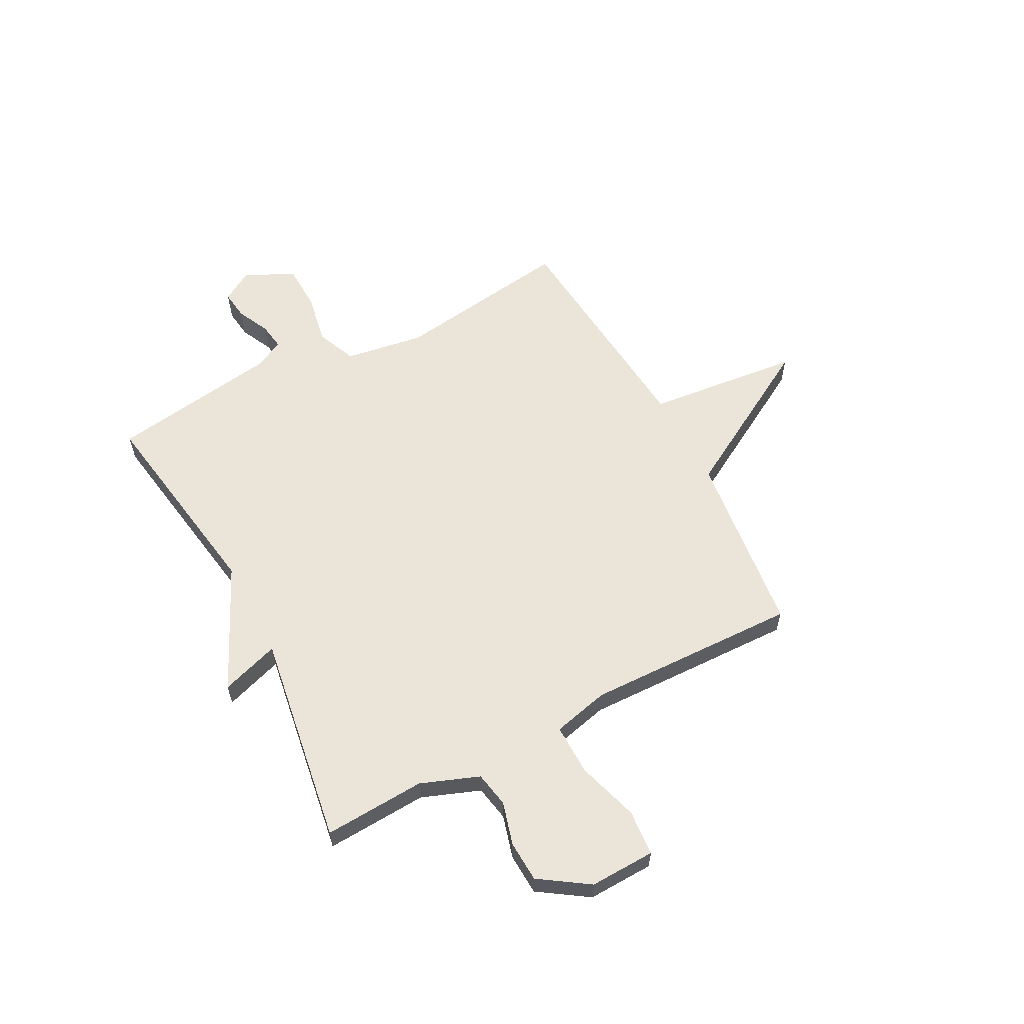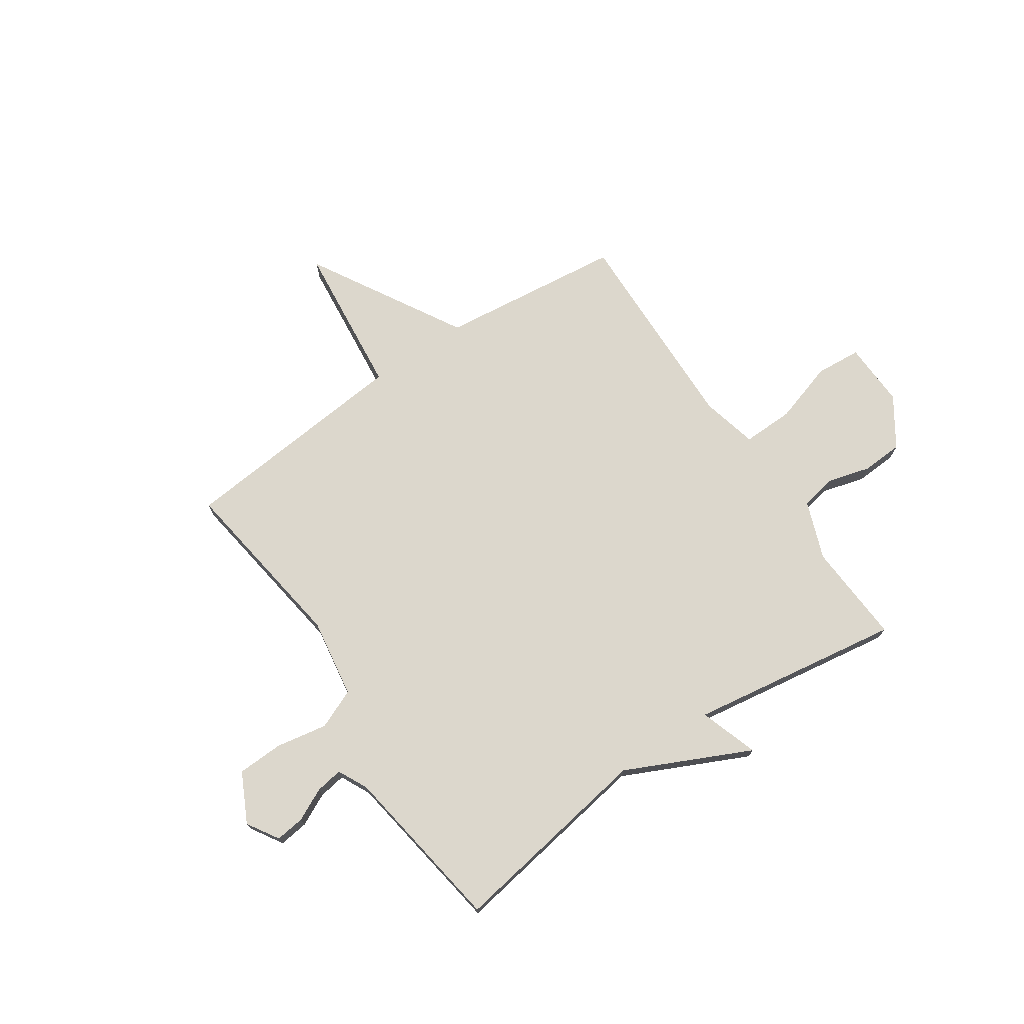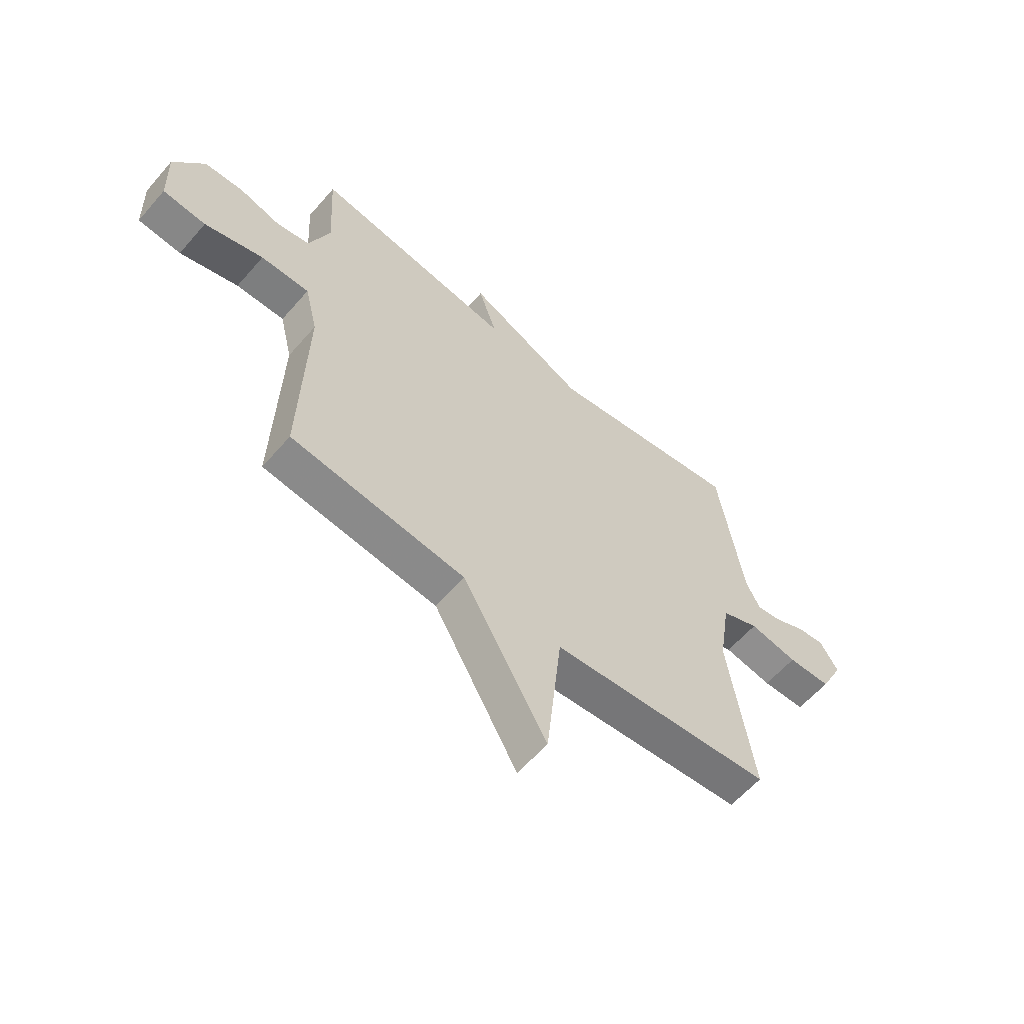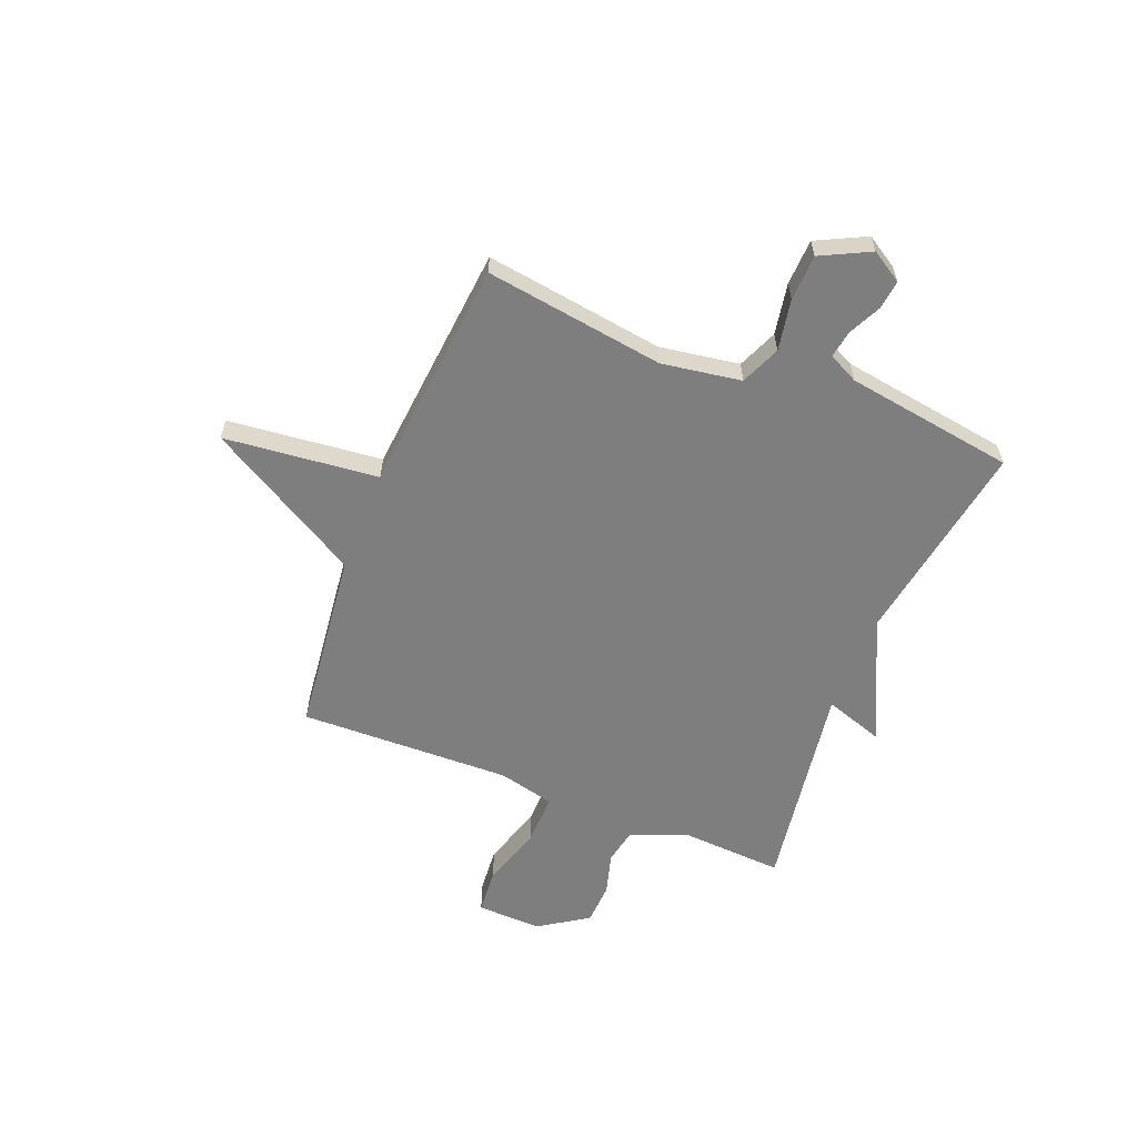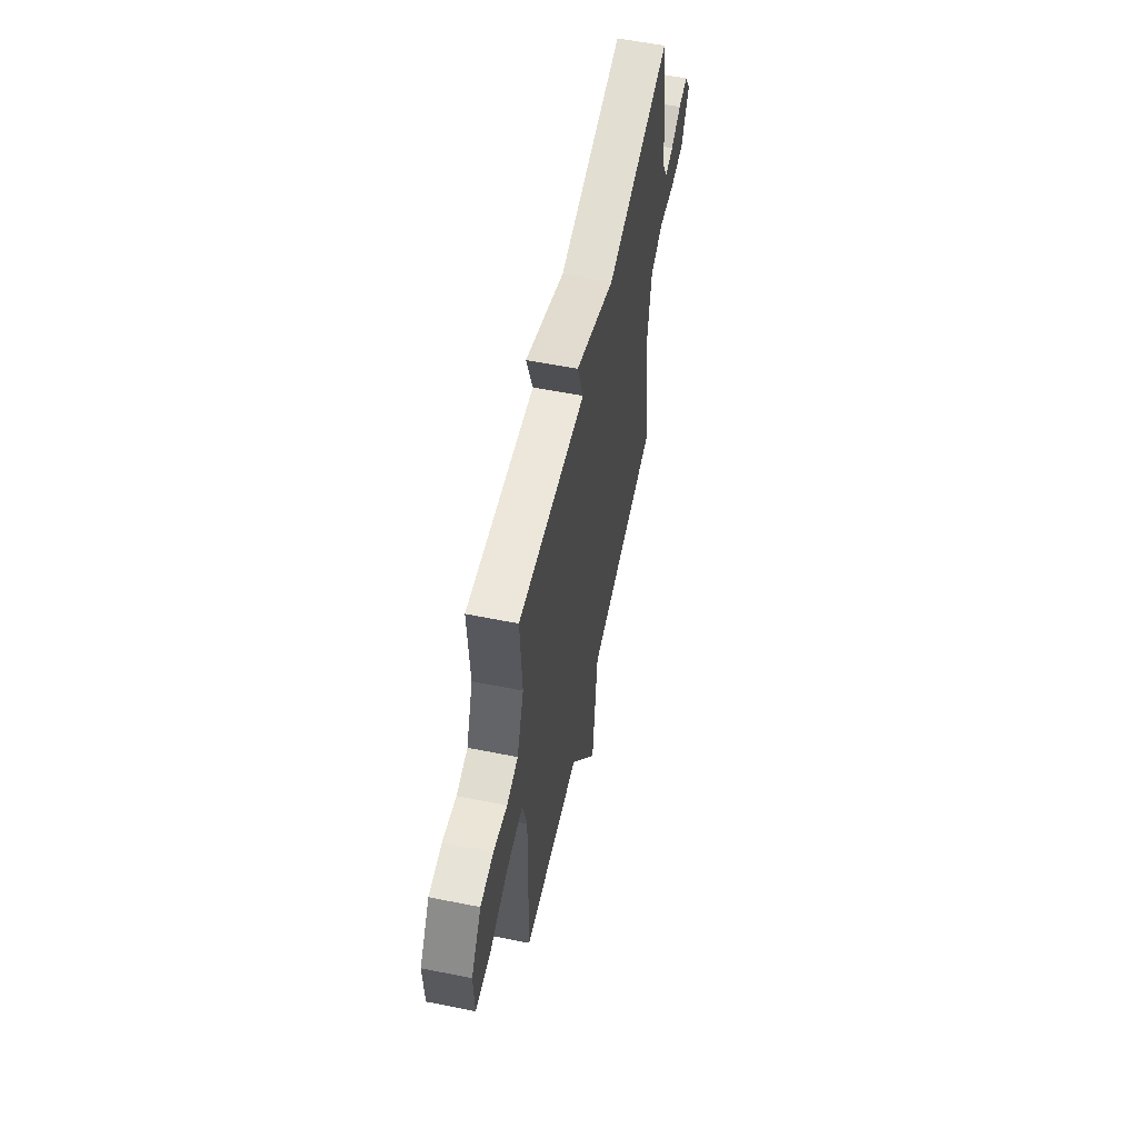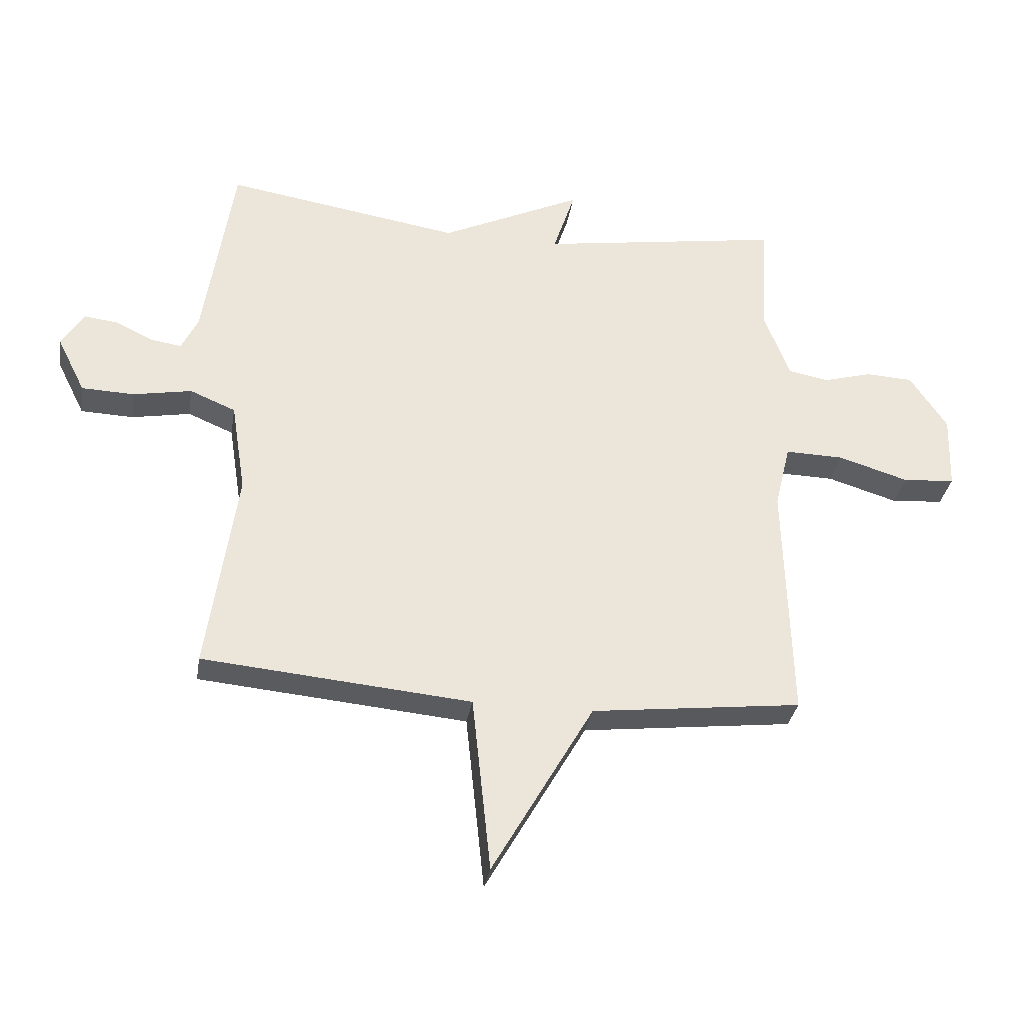
<metadata>
{"format":"obj","ext":"obj","renderer":"f3d","projection":"perspective","resolution":1024,"background":"white","views":[{"elev":59.4,"azim":62.2,"up":"+Y"},{"elev":72.9,"azim":-34.2,"up":"+Y"},{"elev":-60.0,"azim":139.3,"up":"+Z"},{"elev":-59.5,"azim":-111.8,"up":"+Y"},{"elev":58.3,"azim":101.7,"up":"+Z"},{"elev":-32.6,"azim":-9.2,"up":"+Z"}]}
</metadata>
<code>
v -0.5 0.07 0.5
v -0.106 0.07 0.437
v 0.131 0.07 0.549
v 0.094 0.07 0.437
v 0.5 0.07 0.5
v 0.489 0.07 0.306
v 0.531 0.07 0.195
v 0.599 0.07 0.182
v 0.681 0.07 0.205
v 0.76 0.07 0.201
v 0.822 0.07 0.108
v 0.818 0.07 -0.017
v 0.731 0.07 -0.024
v 0.613 0.07 0.012
v 0.515 0.07 0.014
v 0.489 0.07 -0.094
v 0.5 0.07 -0.5
v 0.148 0.07 -0.541
v -0.021 0.07 -0.835
v -0.052 0.07 -0.541
v -0.5 0.07 -0.5
v -0.451 0.07 -0.158
v -0.475 0.07 -0.006
v -0.551 0.07 0.026
v -0.649 0.07 0.008
v -0.737 0.07 0.011
v -0.784 0.07 0.105
v -0.747 0.07 0.165
v -0.691 0.07 0.158
v -0.629 0.07 0.128
v -0.577 0.07 0.12
v -0.549 0.07 0.177
v -0.5 0 0.5
v -0.106 0 0.437
v 0.131 0 0.549
v 0.094 0 0.437
v 0.5 0 0.5
v 0.489 0 0.306
v 0.531 0 0.195
v 0.599 0 0.182
v 0.681 0 0.205
v 0.76 0 0.201
v 0.822 0 0.108
v 0.818 0 -0.017
v 0.731 0 -0.024
v 0.613 0 0.012
v 0.515 0 0.014
v 0.489 0 -0.094
v 0.5 0 -0.5
v 0.148 0 -0.541
v -0.021 0 -0.835
v -0.052 0 -0.541
v -0.5 0 -0.5
v -0.451 0 -0.158
v -0.475 0 -0.006
v -0.551 0 0.026
v -0.649 0 0.008
v -0.737 0 0.011
v -0.784 0 0.105
v -0.747 0 0.165
v -0.691 0 0.158
v -0.629 0 0.128
v -0.577 0 0.12
v -0.549 0 0.177
f 28 29 30
f 27 28 30
f 26 27 30
f 25 26 30
f 24 25 30
f 23 24 30 31
f 20 21 22
f 20 22 23
f 18 19 20
f 18 20 23
f 17 18 23
f 16 17 23
f 23 31 32
f 16 23 32
f 15 16 32
f 12 13 14
f 11 12 14
f 10 11 14
f 9 10 14
f 8 9 14
f 14 15 32
f 8 14 32
f 7 8 32
f 4 5 6
f 2 3 4
f 6 7 32
f 4 6 32
f 2 4 32
f 1 2 32
f 62 61 60
f 62 60 59
f 62 59 58
f 62 58 57
f 62 57 56
f 63 62 56 55
f 54 53 52
f 55 54 52
f 52 51 50
f 55 52 50
f 55 50 49
f 55 49 48
f 64 63 55
f 64 55 48
f 64 48 47
f 46 45 44
f 46 44 43
f 46 43 42
f 46 42 41
f 46 41 40
f 64 47 46
f 64 46 40
f 64 40 39
f 38 37 36
f 36 35 34
f 64 39 38
f 64 38 36
f 64 36 34
f 64 34 33
f 1 33 34 2
f 2 34 35 3
f 3 35 36 4
f 4 36 37 5
f 5 37 38 6
f 6 38 39 7
f 7 39 40 8
f 8 40 41 9
f 9 41 42 10
f 10 42 43 11
f 11 43 44 12
f 12 44 45 13
f 13 45 46 14
f 14 46 47 15
f 15 47 48 16
f 16 48 49 17
f 17 49 50 18
f 18 50 51 19
f 19 51 52 20
f 20 52 53 21
f 21 53 54 22
f 22 54 55 23
f 23 55 56 24
f 24 56 57 25
f 25 57 58 26
f 26 58 59 27
f 27 59 60 28
f 28 60 61 29
f 29 61 62 30
f 30 62 63 31
f 31 63 64 32
f 32 64 33 1

</code>
